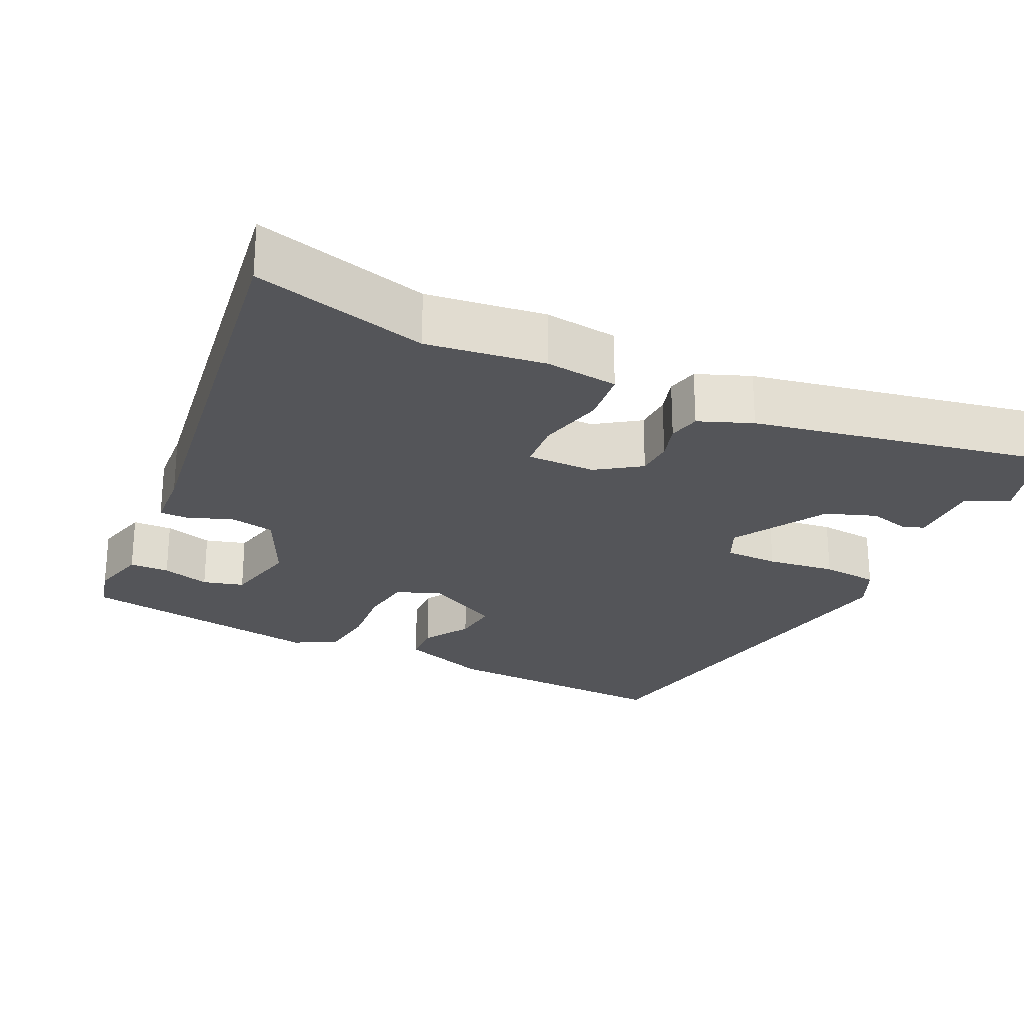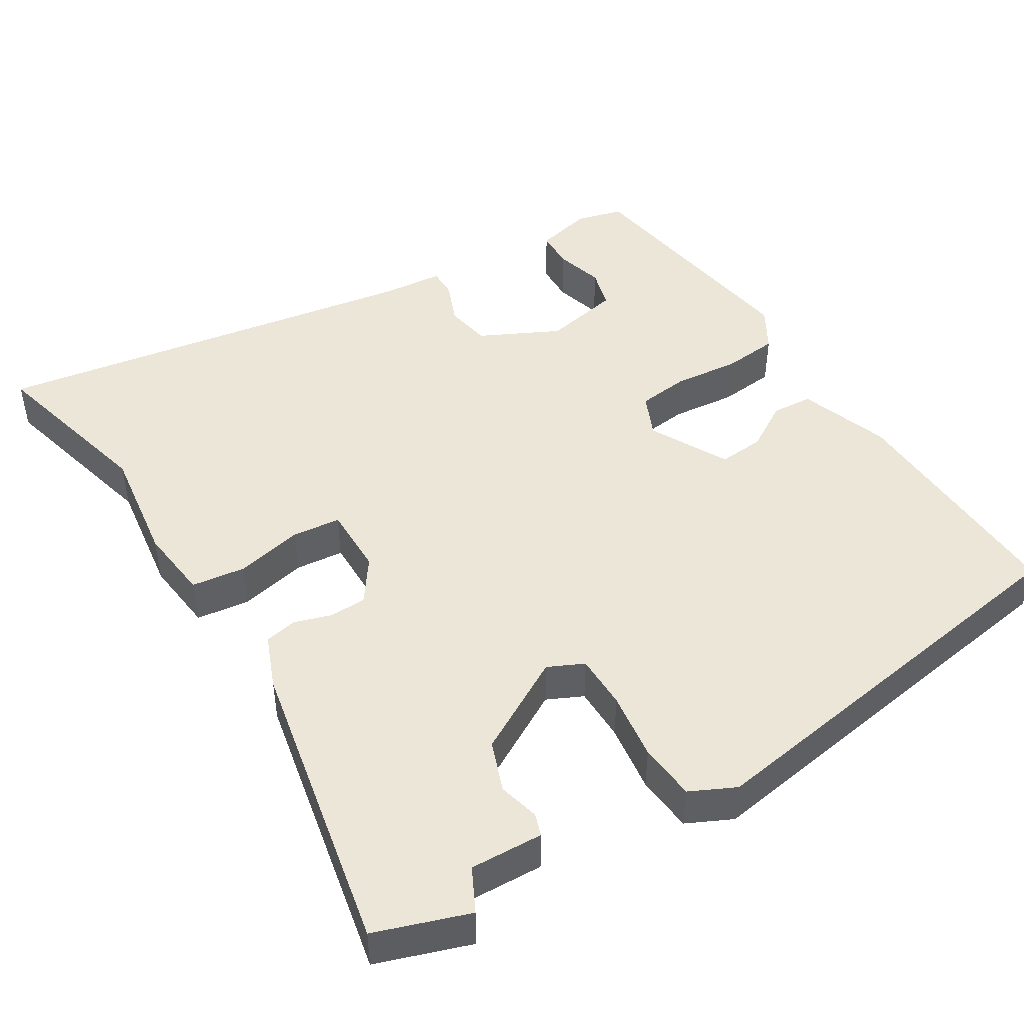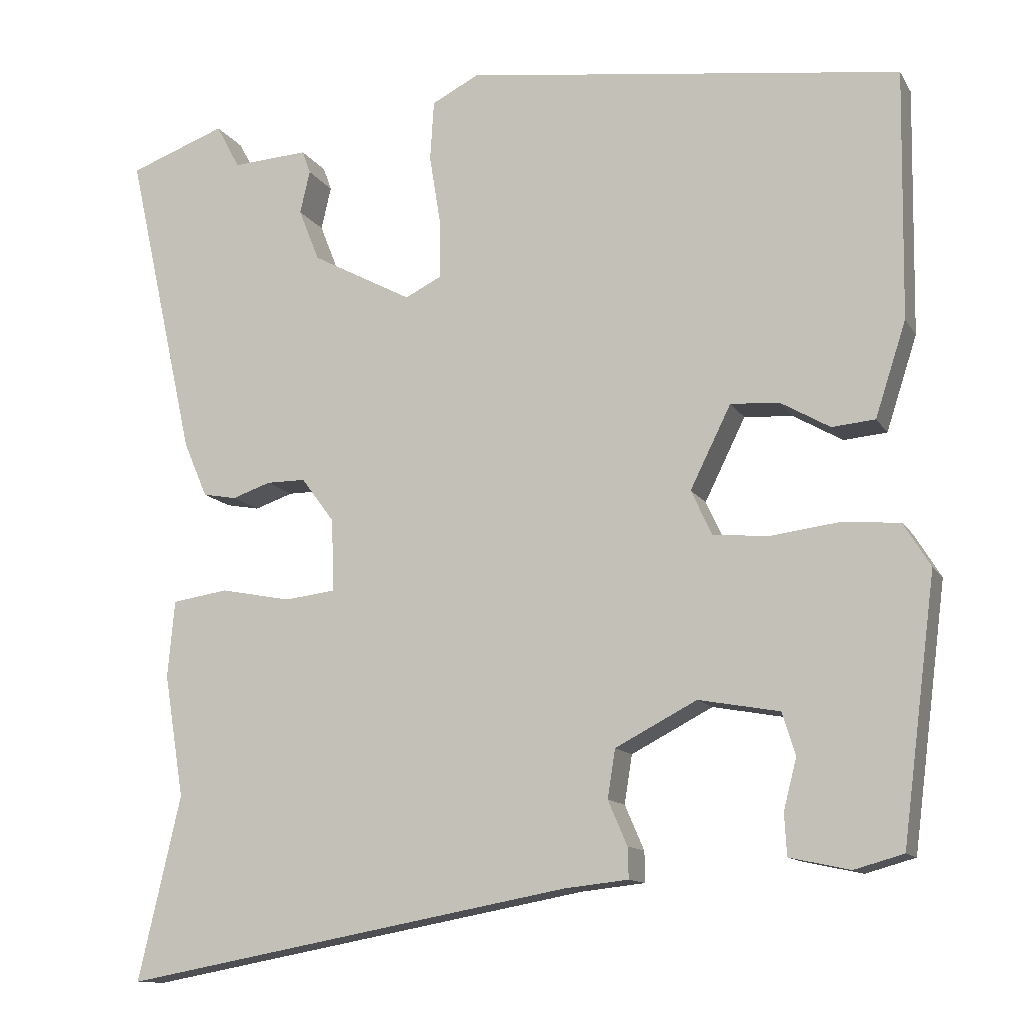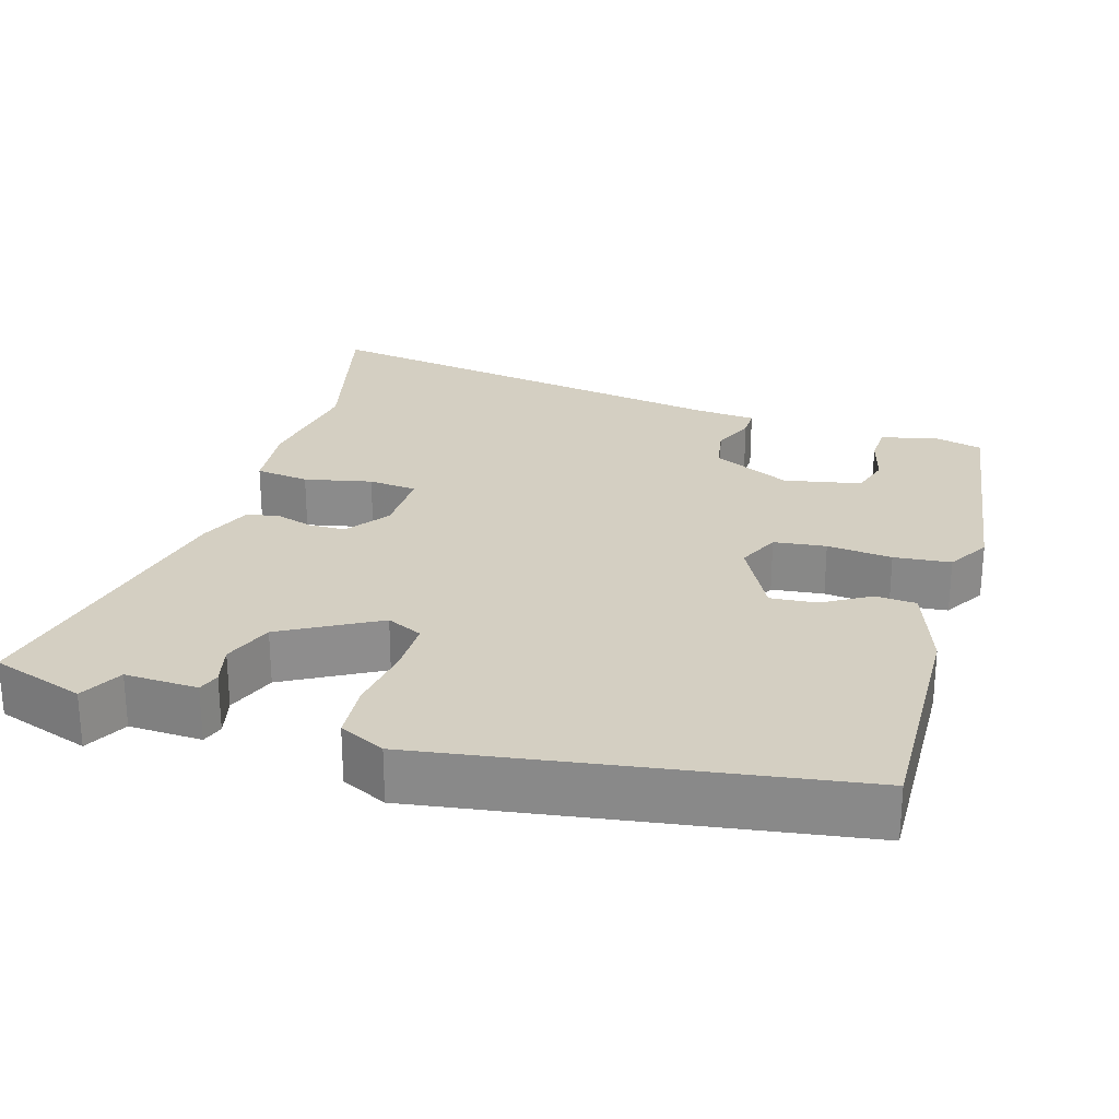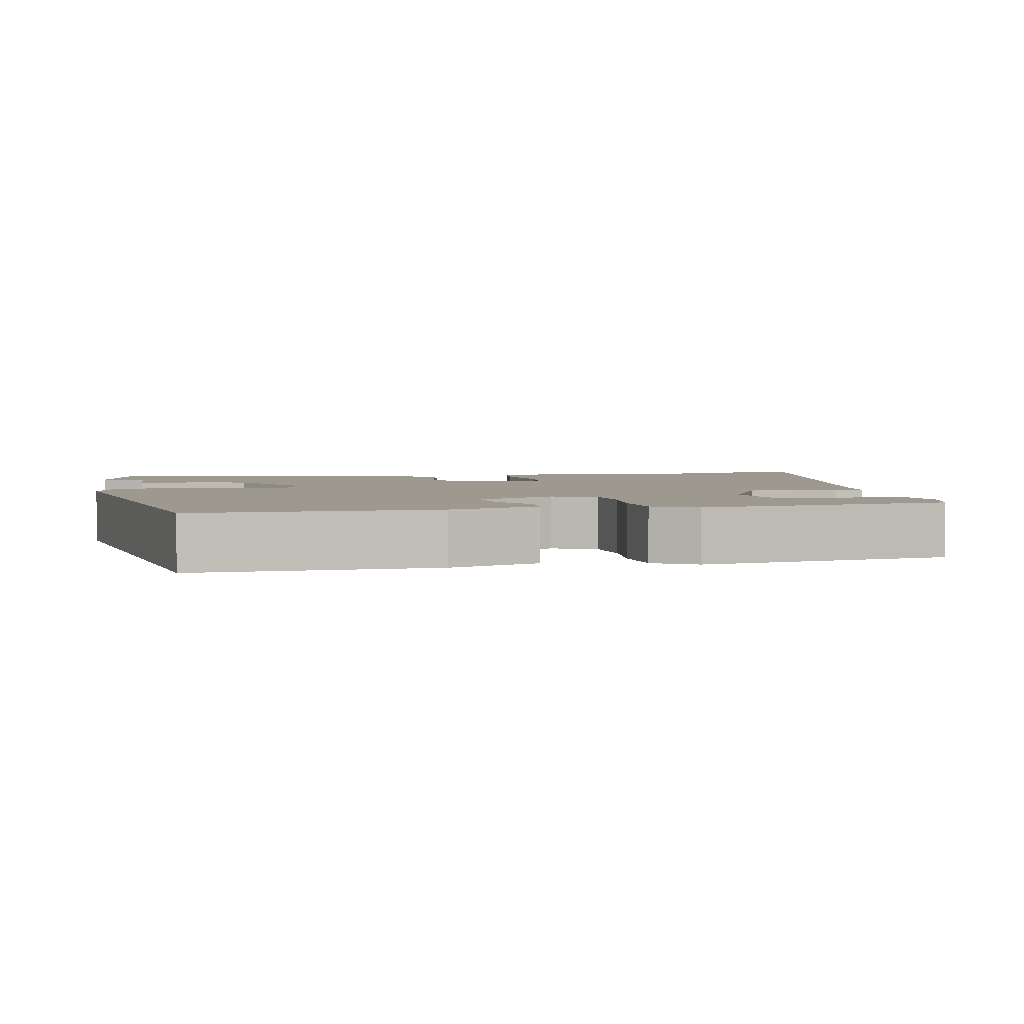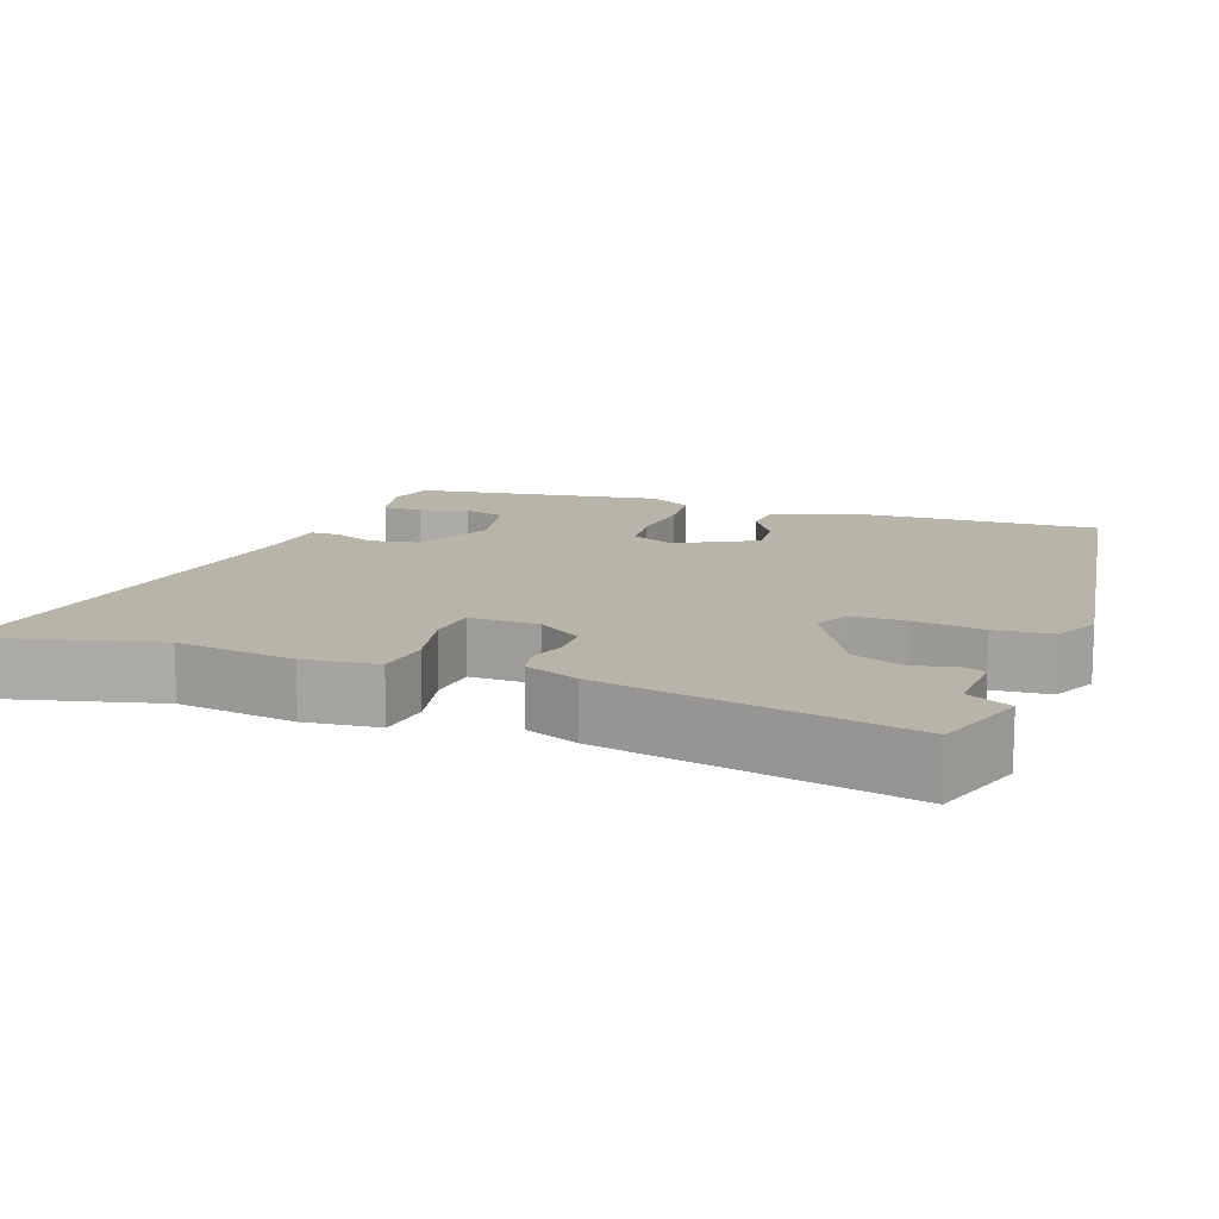
<metadata>
{"format":"obj","ext":"obj","renderer":"f3d","projection":"perspective","resolution":1024,"background":"white","views":[{"elev":-24.8,"azim":-117.3,"up":"+Y"},{"elev":46.4,"azim":-32.9,"up":"+Y"},{"elev":-12.3,"azim":20.0,"up":"+Z"},{"elev":25.5,"azim":15.6,"up":"+Y"},{"elev":3.3,"azim":77.5,"up":"+Y"},{"elev":13.0,"azim":-71.4,"up":"+Y"}]}
</metadata>
<code>
v 0.502 0.07 0.466
v 0.497 0.07 0.143
v 0.457 0.07 0.02
v 0.401 0.07 0.015
v 0.337 0.07 0.052
v 0.274 0.07 0.056
v 0.221 0.07 -0.051
v 0.248 0.07 -0.109
v 0.319 0.07 -0.116
v 0.407 0.07 -0.105
v 0.484 0.07 -0.111
v 0.519 0.07 -0.168
v 0.475 0.07 -0.507
v 0.411 0.07 -0.525
v 0.333 0.07 -0.508
v 0.33 0.07 -0.454
v 0.347 0.07 -0.388
v 0.33 0.07 -0.333
v 0.225 0.07 -0.314
v 0.119 0.07 -0.369
v 0.109 0.07 -0.432
v 0.134 0.07 -0.49
v 0.135 0.07 -0.53
v 0.052 0.07 -0.539
v -0.534 0.07 -0.647
v -0.479 0.07 -0.408
v -0.505 0.07 -0.248
v -0.496 0.07 -0.148
v -0.423 0.07 -0.137
v -0.331 0.07 -0.155
v -0.265 0.07 -0.147
v -0.268 0.07 -0.053
v -0.311 0.07 0.005
v -0.362 0.07 0.005
v -0.412 0.07 -0.012
v -0.456 0.07 -0.004
v -0.487 0.07 0.068
v -0.577 0.07 0.472
v -0.451 0.07 0.518
v -0.42 0.07 0.46
v -0.321 0.07 0.466
v -0.31 0.07 0.436
v -0.323 0.07 0.38
v -0.296 0.07 0.312
v -0.165 0.07 0.242
v -0.117 0.07 0.266
v -0.118 0.07 0.34
v -0.133 0.07 0.433
v -0.128 0.07 0.511
v -0.067 0.07 0.542
v 0.502 0 0.466
v 0.497 0 0.143
v 0.457 0 0.02
v 0.401 0 0.015
v 0.337 0 0.052
v 0.274 0 0.056
v 0.221 0 -0.051
v 0.248 0 -0.109
v 0.319 0 -0.116
v 0.407 0 -0.105
v 0.484 0 -0.111
v 0.519 0 -0.168
v 0.475 0 -0.507
v 0.411 0 -0.525
v 0.333 0 -0.508
v 0.33 0 -0.454
v 0.347 0 -0.388
v 0.33 0 -0.333
v 0.225 0 -0.314
v 0.119 0 -0.369
v 0.109 0 -0.432
v 0.134 0 -0.49
v 0.135 0 -0.53
v 0.052 0 -0.539
v -0.534 0 -0.647
v -0.479 0 -0.408
v -0.505 0 -0.248
v -0.496 0 -0.148
v -0.423 0 -0.137
v -0.331 0 -0.155
v -0.265 0 -0.147
v -0.268 0 -0.053
v -0.311 0 0.005
v -0.362 0 0.005
v -0.412 0 -0.012
v -0.456 0 -0.004
v -0.487 0 0.068
v -0.577 0 0.472
v -0.451 0 0.518
v -0.42 0 0.46
v -0.321 0 0.466
v -0.31 0 0.436
v -0.323 0 0.38
v -0.296 0 0.312
v -0.165 0 0.242
v -0.117 0 0.266
v -0.118 0 0.34
v -0.133 0 0.433
v -0.128 0 0.511
v -0.067 0 0.542
f 47 48 49 50
f 46 47 50 1
f 45 46 1 2
f 40 41 42 43
f 40 43 44
f 37 38 39 40
f 37 40 44
f 34 35 36 37
f 33 34 37 44
f 32 33 44 45
f 27 28 29 30
f 26 27 30 31
f 24 25 26 31
f 21 22 23 24
f 20 21 24 31
f 19 20 31 32
f 14 15 16 17
f 14 17 18
f 13 14 18
f 12 13 18
f 9 10 11 12
f 8 9 12 18
f 7 8 18 19
f 2 3 4 5
f 2 5 6
f 45 2 6
f 7 19 32 45
f 6 7 45
f 100 99 98 97
f 51 100 97 96
f 52 51 96 95
f 93 92 91 90
f 94 93 90
f 90 89 88 87
f 94 90 87
f 87 86 85 84
f 94 87 84 83
f 95 94 83 82
f 80 79 78 77
f 81 80 77 76
f 81 76 75 74
f 74 73 72 71
f 81 74 71 70
f 82 81 70 69
f 67 66 65 64
f 68 67 64
f 68 64 63
f 68 63 62
f 62 61 60 59
f 68 62 59 58
f 69 68 58 57
f 55 54 53 52
f 56 55 52
f 56 52 95
f 95 82 69 57
f 95 57 56
f 1 51 52 2
f 2 52 53 3
f 3 53 54 4
f 4 54 55 5
f 5 55 56 6
f 6 56 57 7
f 7 57 58 8
f 8 58 59 9
f 9 59 60 10
f 10 60 61 11
f 11 61 62 12
f 12 62 63 13
f 13 63 64 14
f 14 64 65 15
f 15 65 66 16
f 16 66 67 17
f 17 67 68 18
f 18 68 69 19
f 19 69 70 20
f 20 70 71 21
f 21 71 72 22
f 22 72 73 23
f 23 73 74 24
f 24 74 75 25
f 25 75 76 26
f 26 76 77 27
f 27 77 78 28
f 28 78 79 29
f 29 79 80 30
f 30 80 81 31
f 31 81 82 32
f 32 82 83 33
f 33 83 84 34
f 34 84 85 35
f 35 85 86 36
f 36 86 87 37
f 37 87 88 38
f 38 88 89 39
f 39 89 90 40
f 40 90 91 41
f 41 91 92 42
f 42 92 93 43
f 43 93 94 44
f 44 94 95 45
f 45 95 96 46
f 46 96 97 47
f 47 97 98 48
f 48 98 99 49
f 49 99 100 50
f 50 100 51 1

</code>
